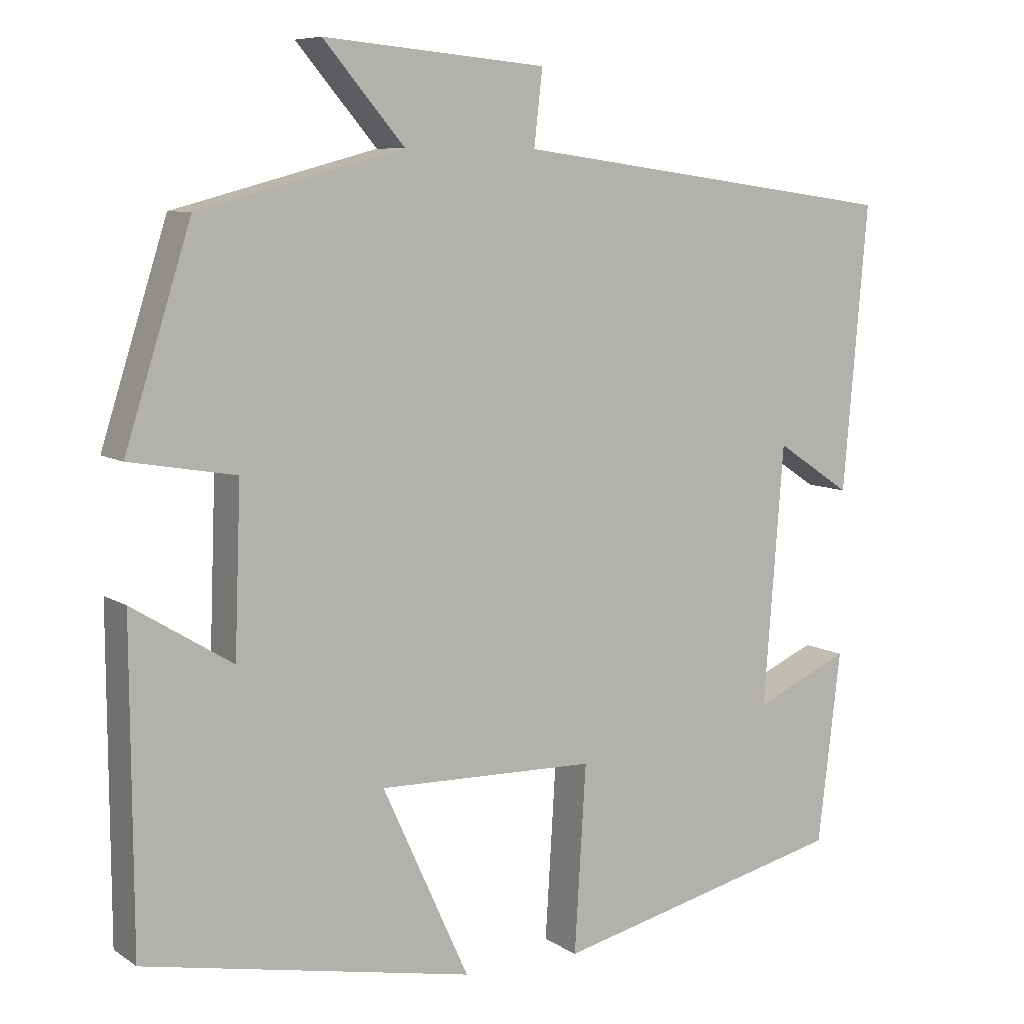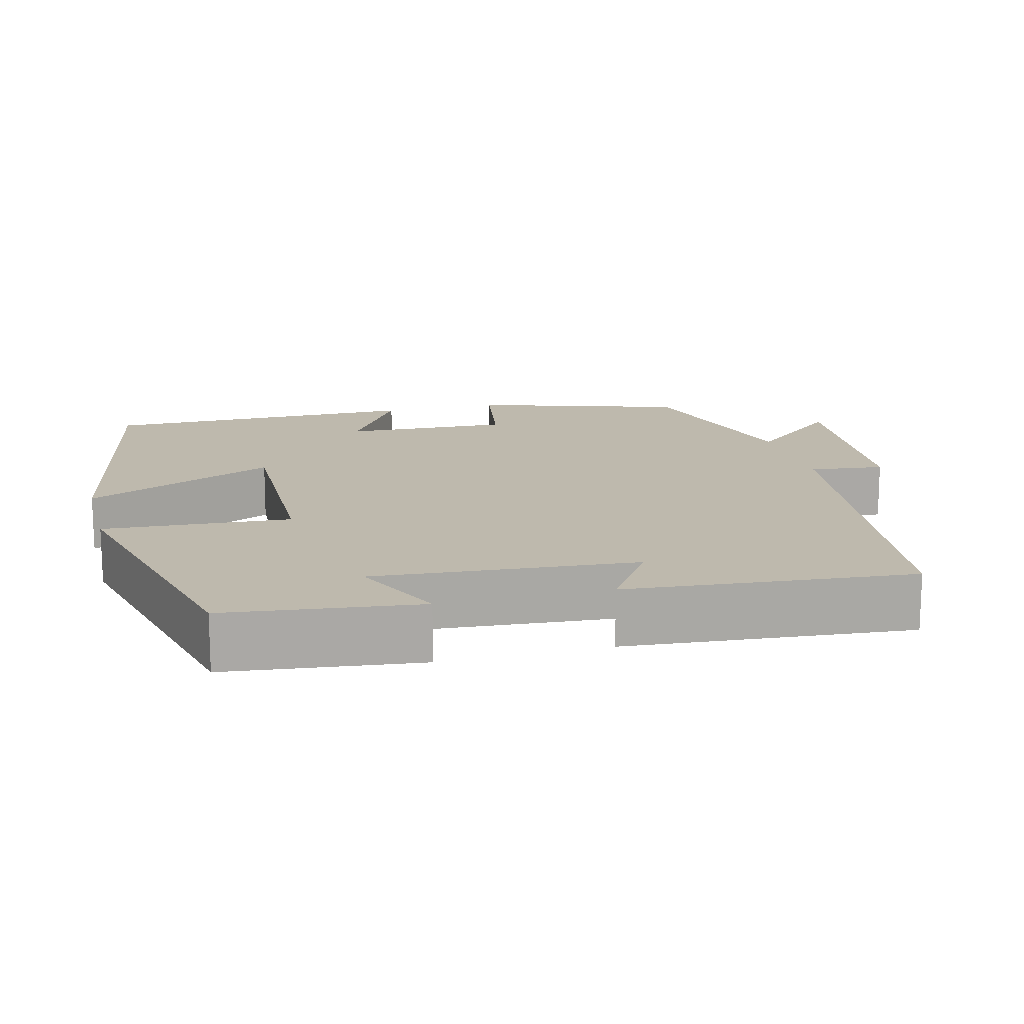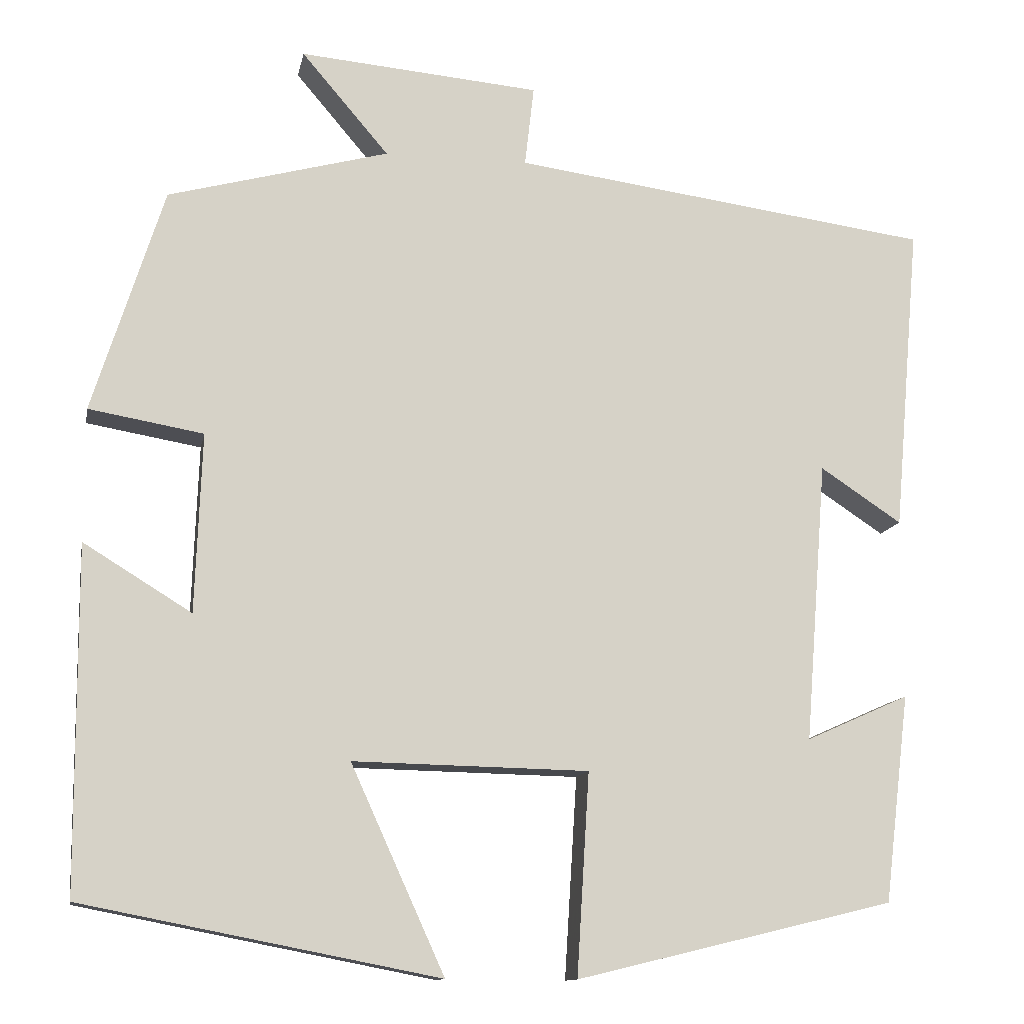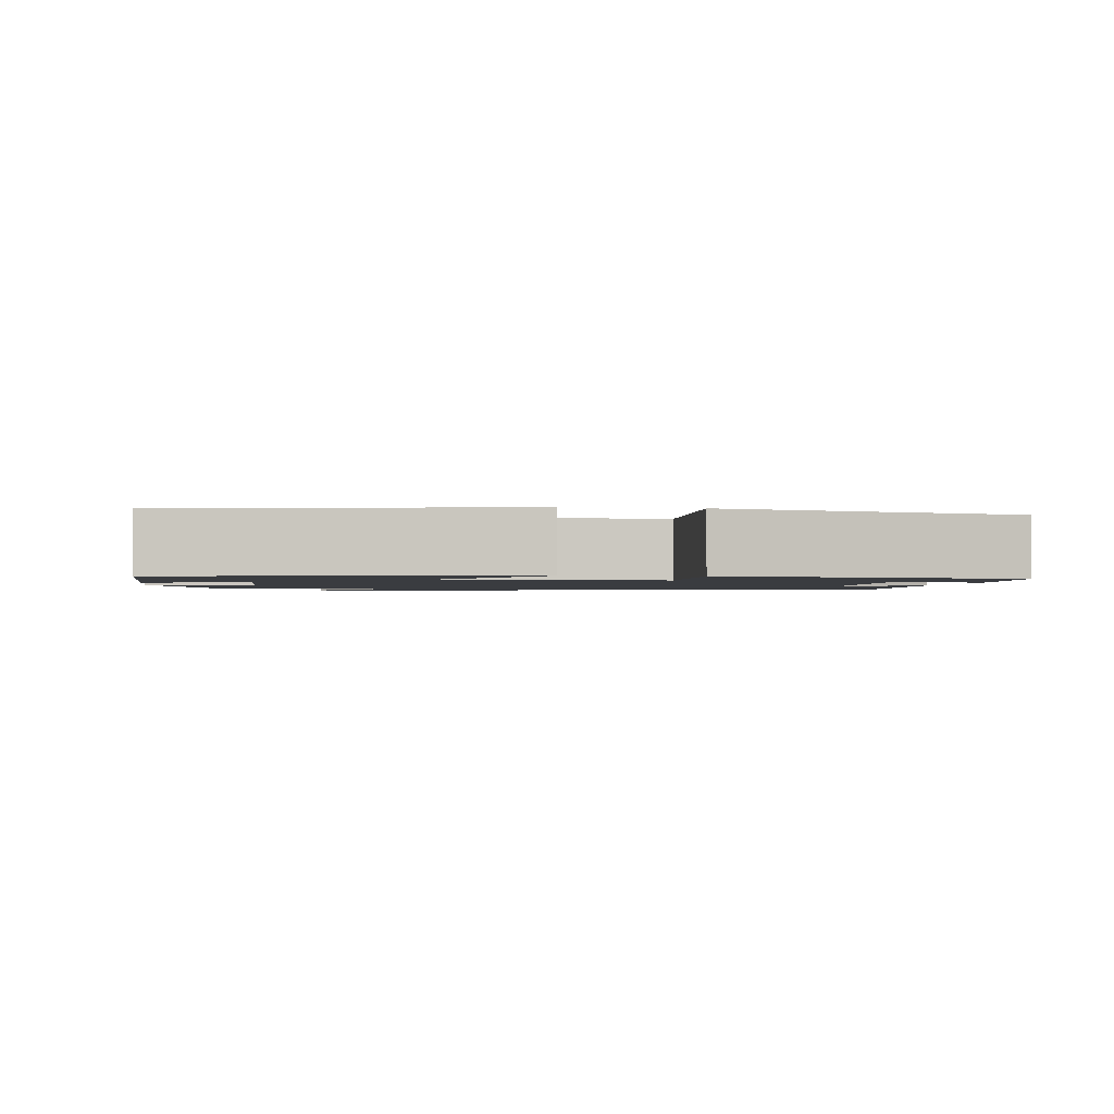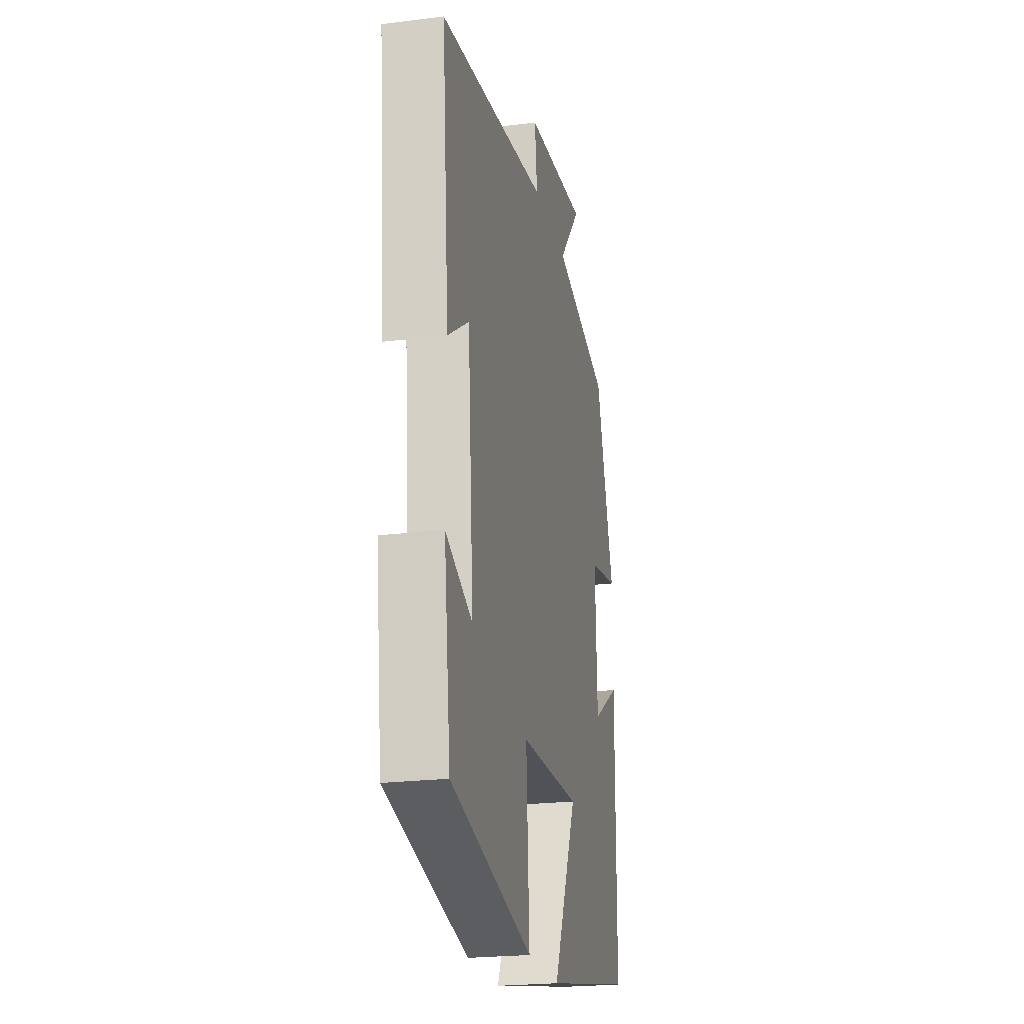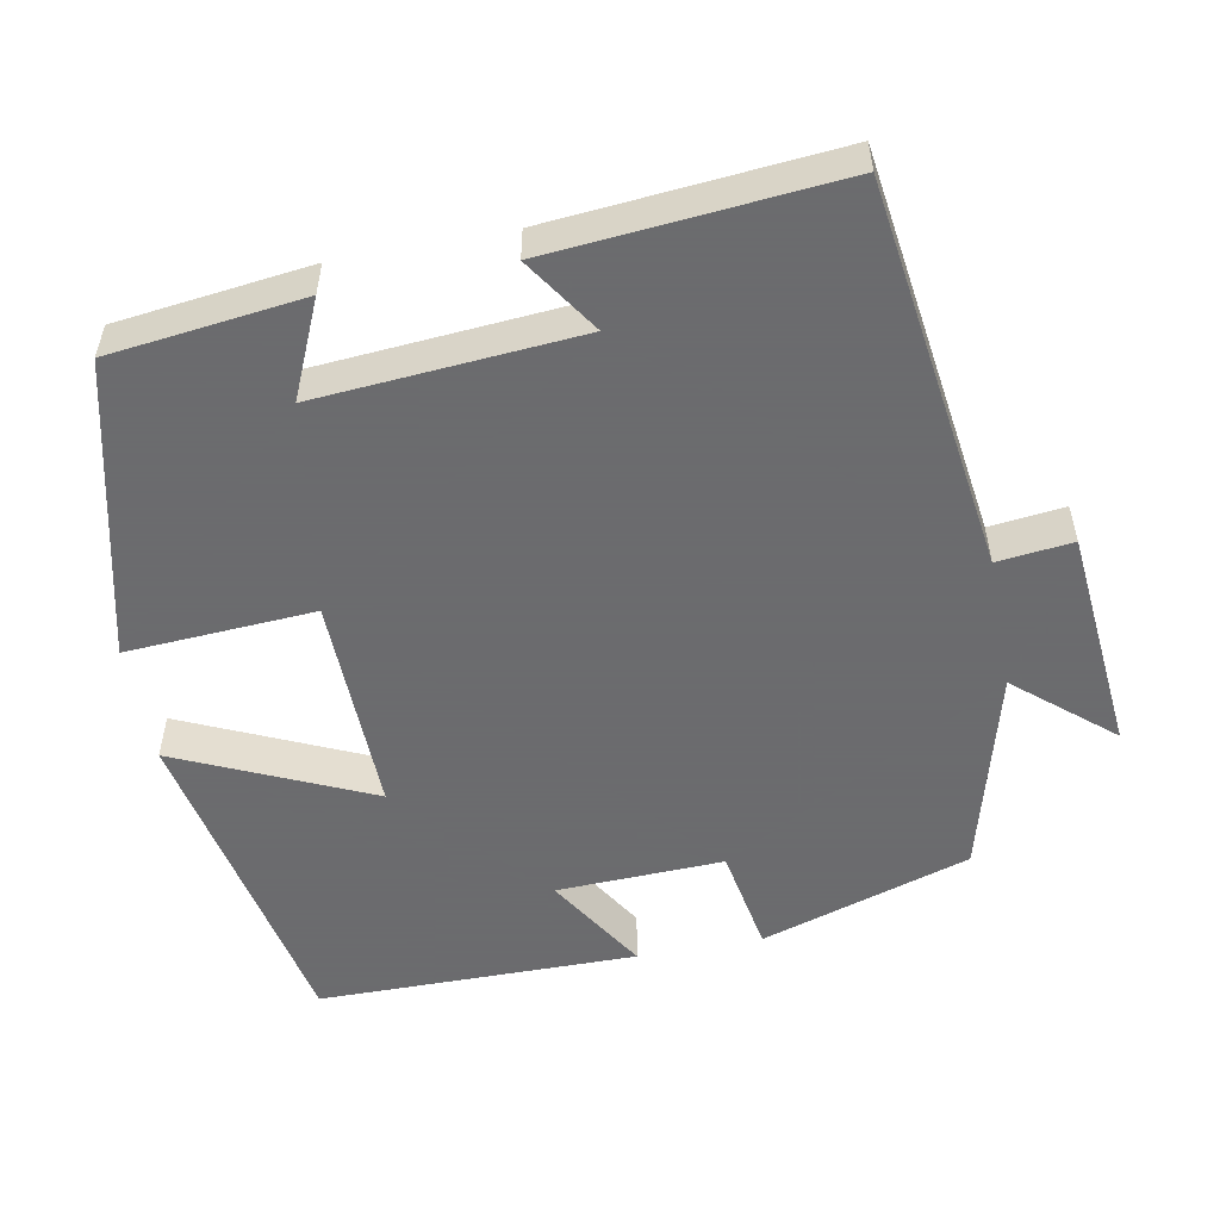
<metadata>
{"format":"obj","ext":"obj","renderer":"f3d","projection":"perspective","resolution":1024,"background":"white","views":[{"elev":7.9,"azim":149.3,"up":"+Z"},{"elev":15.3,"azim":-104.6,"up":"+Y"},{"elev":-12.1,"azim":169.3,"up":"+Z"},{"elev":-1.6,"azim":171.4,"up":"+Y"},{"elev":-22.6,"azim":-77.9,"up":"+Z"},{"elev":-53.5,"azim":-79.2,"up":"+Y"}]}
</metadata>
<code>
v 0.498 0.07 -0.416
v 0.069 0.07 -0.5
v 0.182 0.07 -0.251
v -0.102 0.07 -0.257
v -0.087 0.07 -0.5
v -0.47 0.07 -0.408
v -0.5 0.07 -0.158
v -0.376 0.07 -0.213
v -0.402 0.07 0.125
v -0.5 0.07 0.06
v -0.532 0.07 0.431
v -0.026 0.07 0.5
v -0.037 0.07 0.597
v 0.253 0.07 0.623
v 0.148 0.07 0.5
v 0.414 0.07 0.429
v 0.5 0.07 0.158
v 0.362 0.07 0.134
v 0.37 0.07 -0.082
v 0.5 0.07 -0.002
v 0.498 0 -0.416
v 0.069 0 -0.5
v 0.182 0 -0.251
v -0.102 0 -0.257
v -0.087 0 -0.5
v -0.47 0 -0.408
v -0.5 0 -0.158
v -0.376 0 -0.213
v -0.402 0 0.125
v -0.5 0 0.06
v -0.532 0 0.431
v -0.026 0 0.5
v -0.037 0 0.597
v 0.253 0 0.623
v 0.148 0 0.5
v 0.414 0 0.429
v 0.5 0 0.158
v 0.362 0 0.134
v 0.37 0 -0.082
v 0.5 0 -0.002
f 19 20 1 2
f 18 19 2 3
f 15 16 17 18
f 15 18 3 4
f 12 13 14 15
f 12 15 4
f 9 10 11 12
f 8 9 12 4
f 5 6 7 8
f 4 5 8
f 22 21 40 39
f 23 22 39 38
f 38 37 36 35
f 24 23 38 35
f 35 34 33 32
f 24 35 32
f 32 31 30 29
f 24 32 29 28
f 28 27 26 25
f 28 25 24
f 1 21 22 2
f 2 22 23 3
f 3 23 24 4
f 4 24 25 5
f 5 25 26 6
f 6 26 27 7
f 7 27 28 8
f 8 28 29 9
f 9 29 30 10
f 10 30 31 11
f 11 31 32 12
f 12 32 33 13
f 13 33 34 14
f 14 34 35 15
f 15 35 36 16
f 16 36 37 17
f 17 37 38 18
f 18 38 39 19
f 19 39 40 20
f 20 40 21 1

</code>
